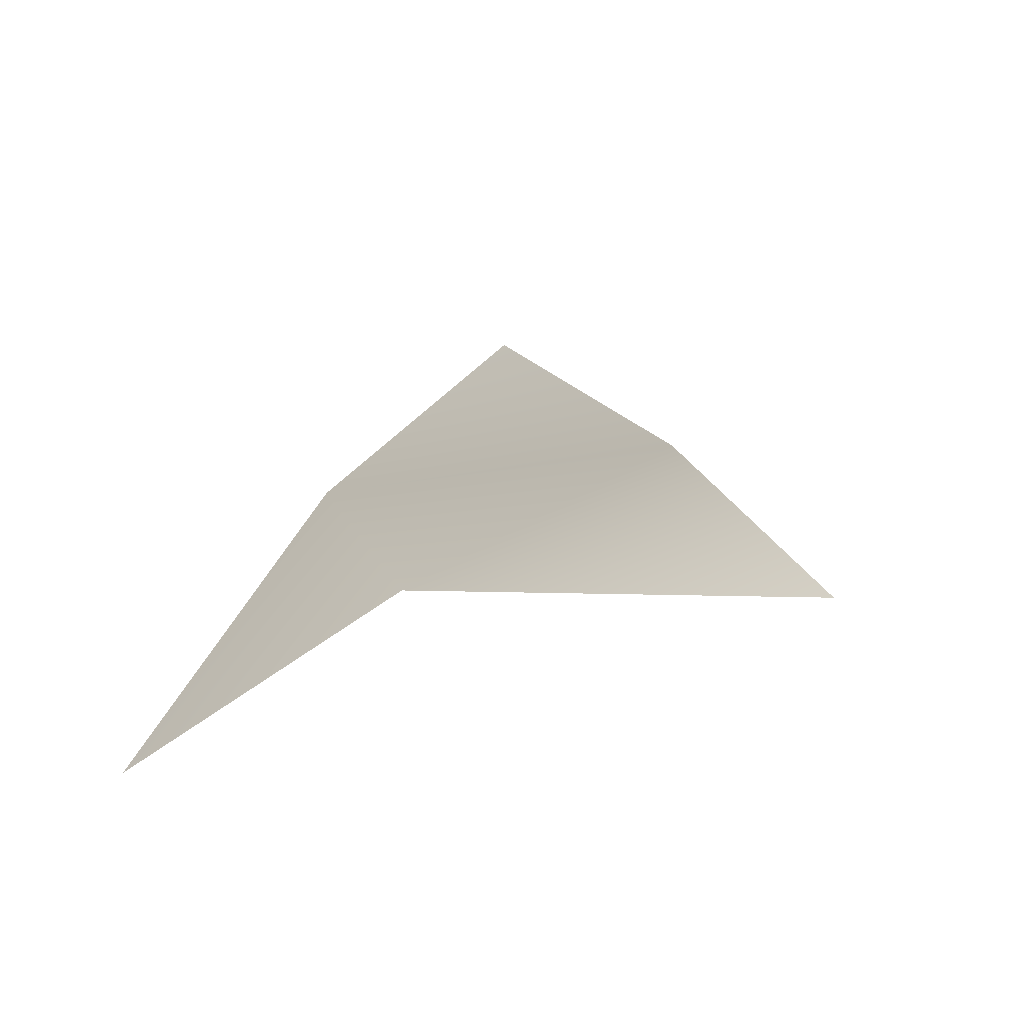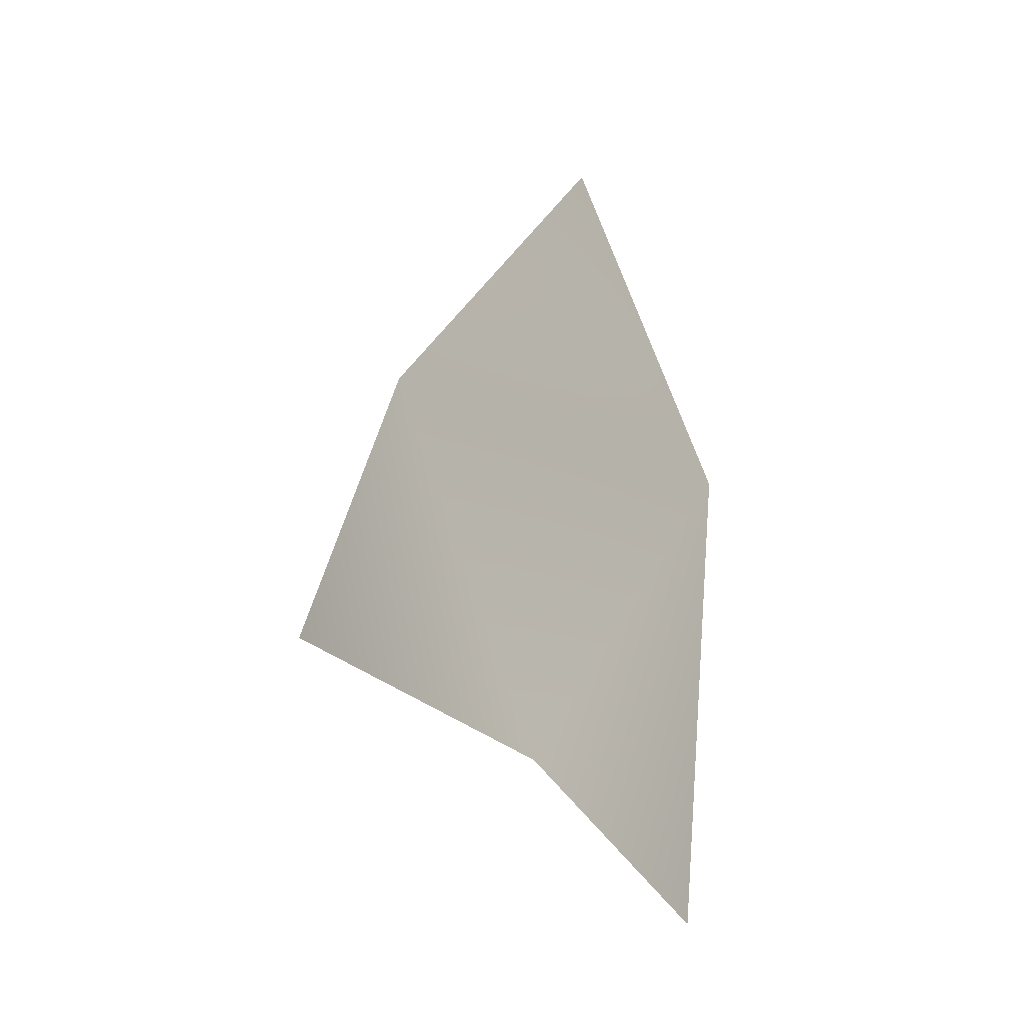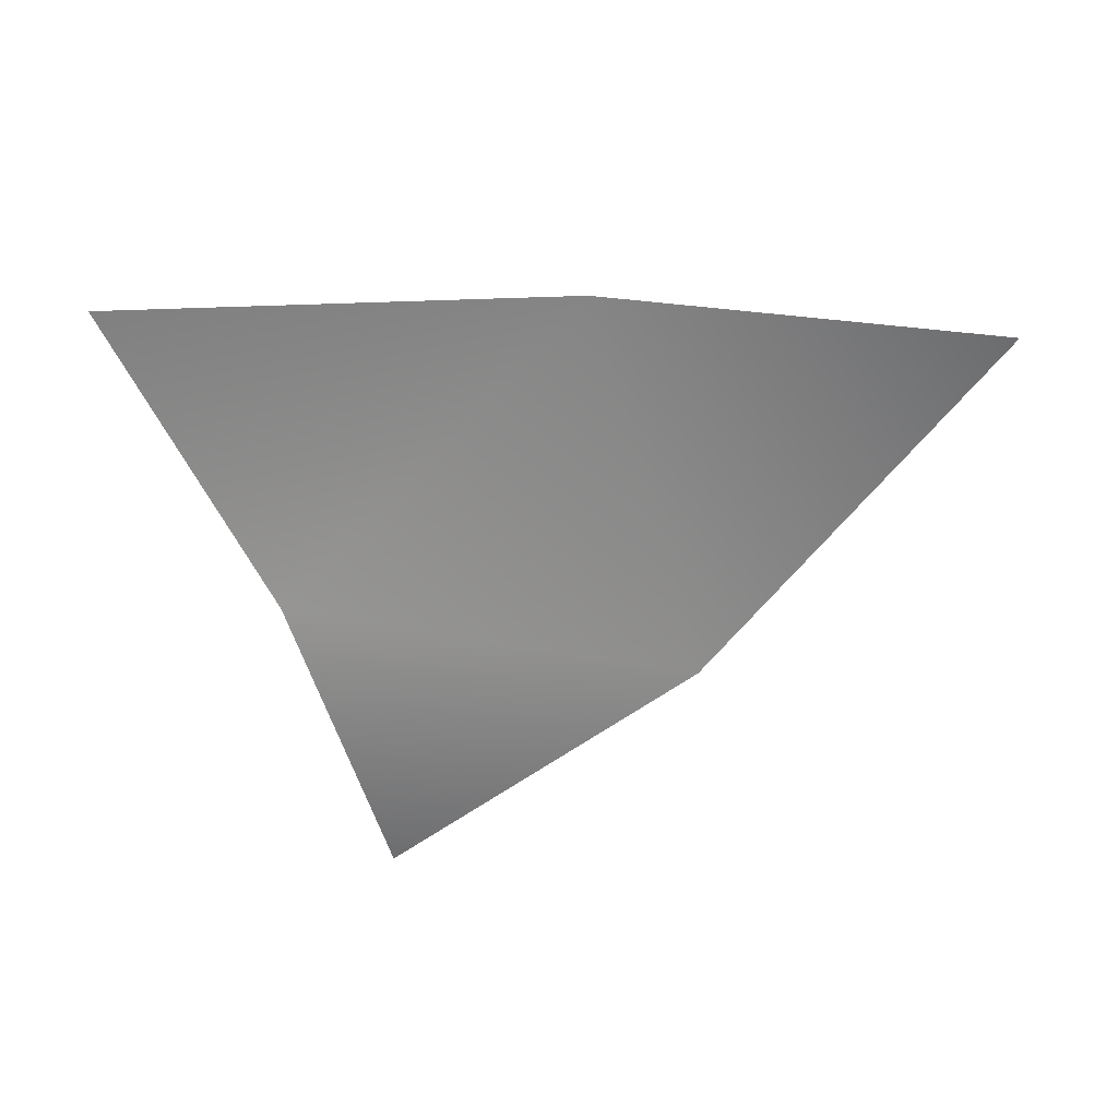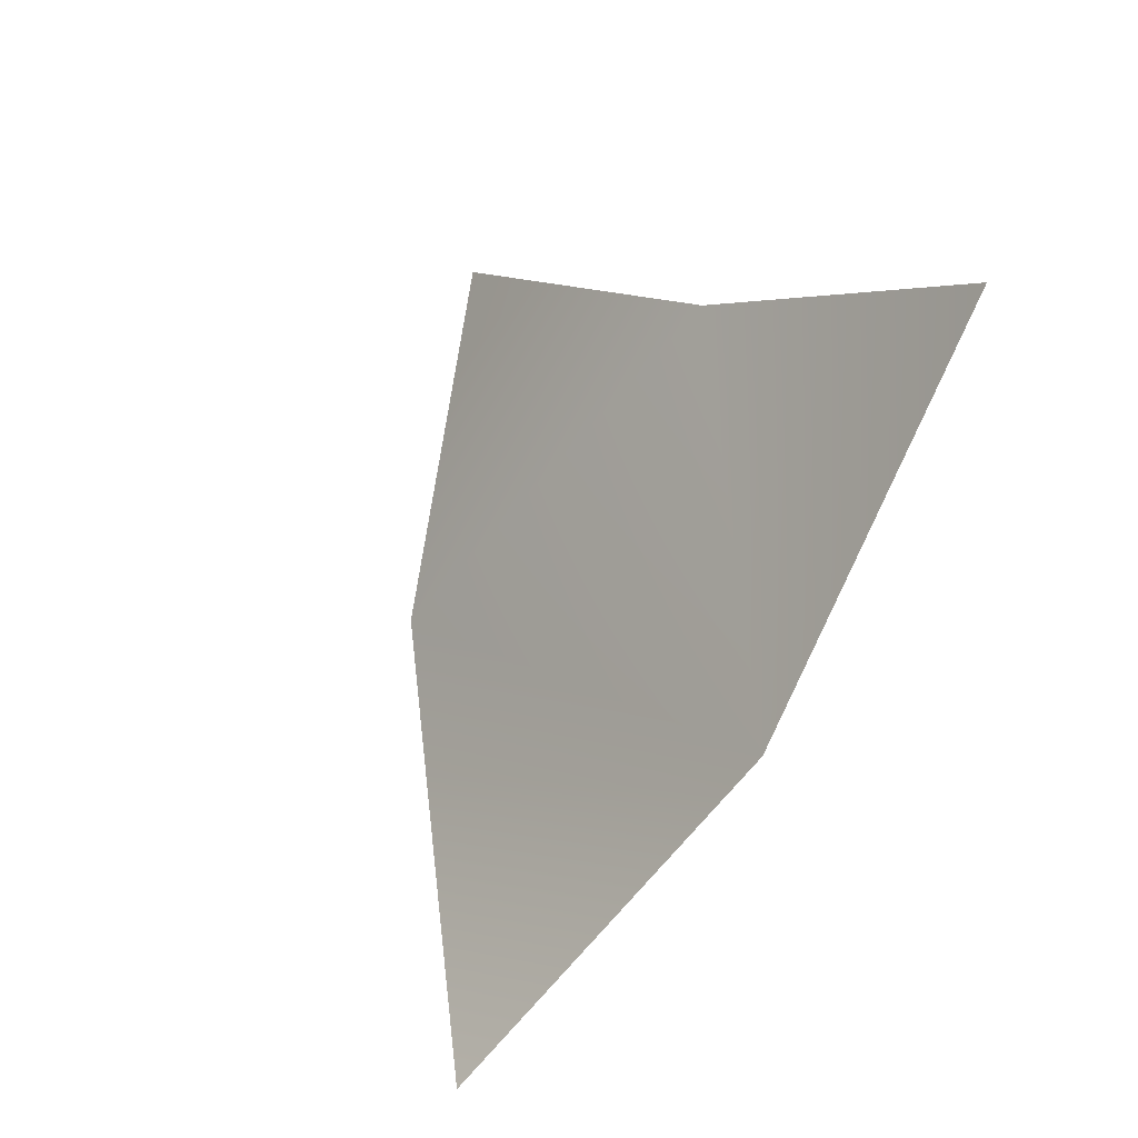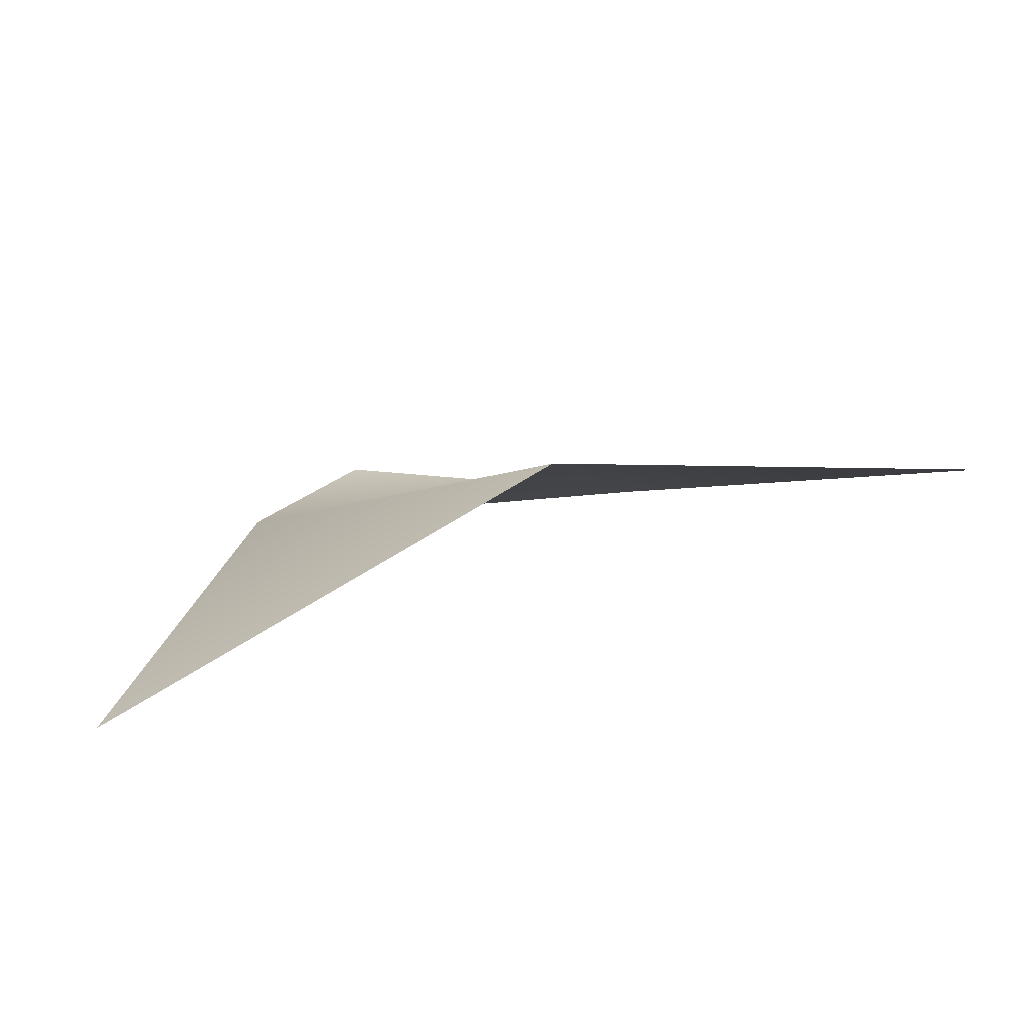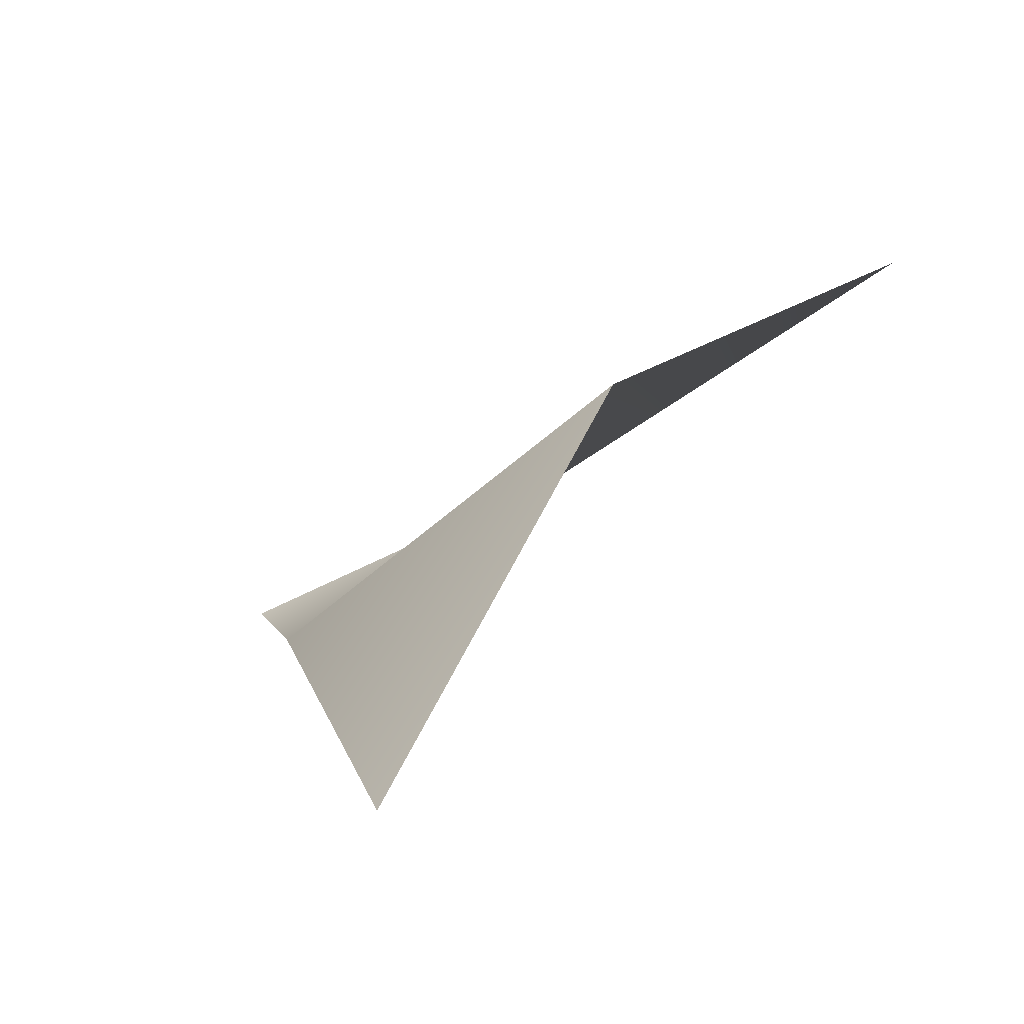
<metadata>
{"format":"obj","ext":"obj","renderer":"f3d","projection":"perspective","resolution":1024,"background":"white","views":[{"elev":-11.6,"azim":-148.3,"up":"+Z"},{"elev":73.1,"azim":77.7,"up":"+Z"},{"elev":-24.2,"azim":175.7,"up":"+Y"},{"elev":-77.7,"azim":54.8,"up":"+Z"},{"elev":53.5,"azim":170.8,"up":"+Y"},{"elev":42.4,"azim":134.3,"up":"+Y"}]}
</metadata>
<code>
o tri_mesh
v 0.0545 0.3169 0.2195
v 0.04537 0.3253 0.214
v 0.04145 0.3153 0.2199
f 1 2 3
v 0.05959 0.3214 0.2094
f 2 1 4
v 0.05078 0.3109 0.2259
f 3 5 1
v 0.03238 0.3237 0.2129
f 6 3 2

</code>
